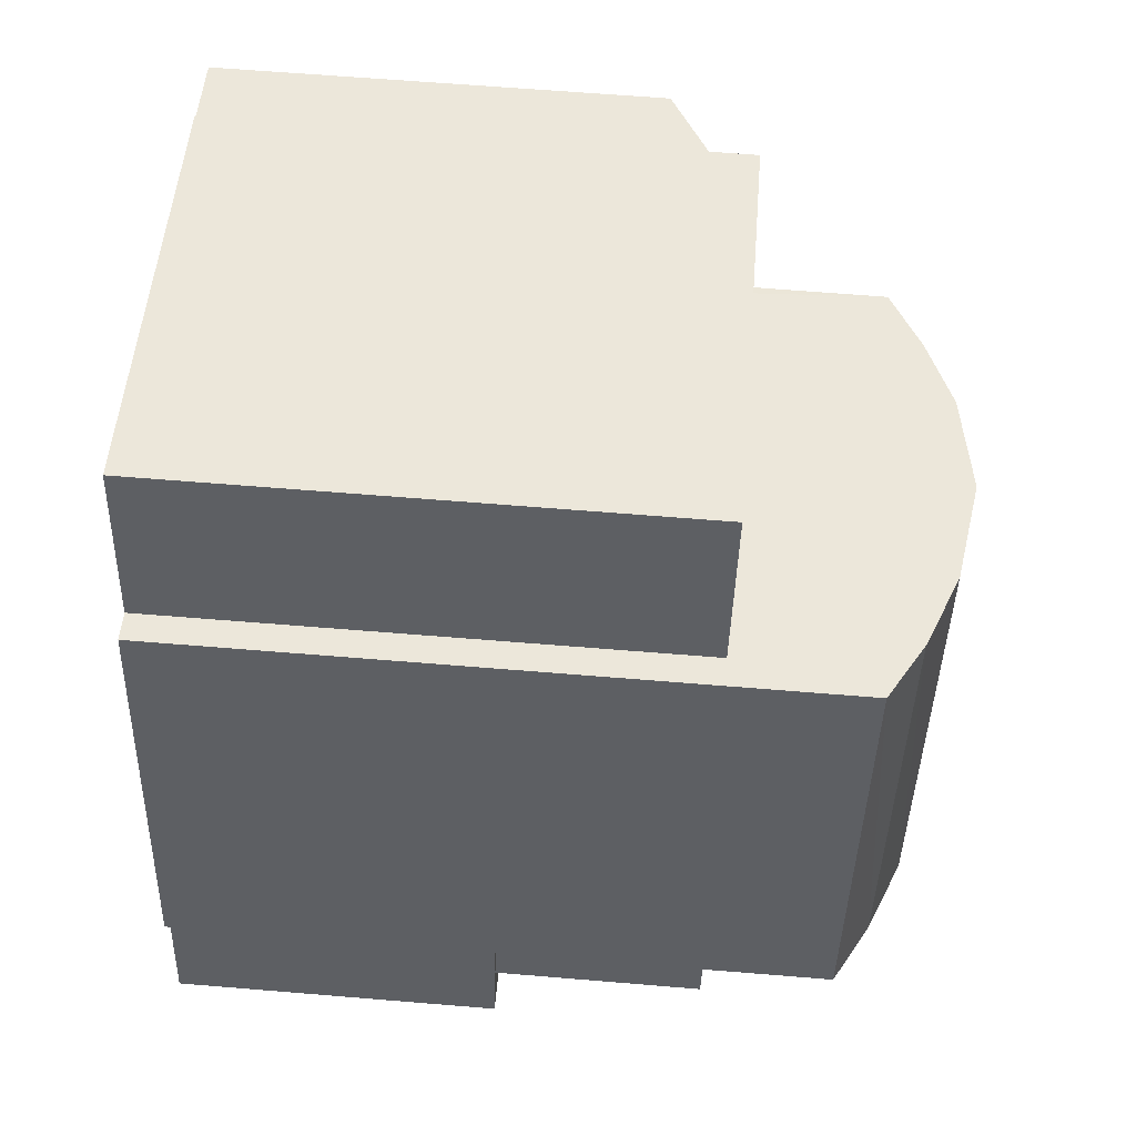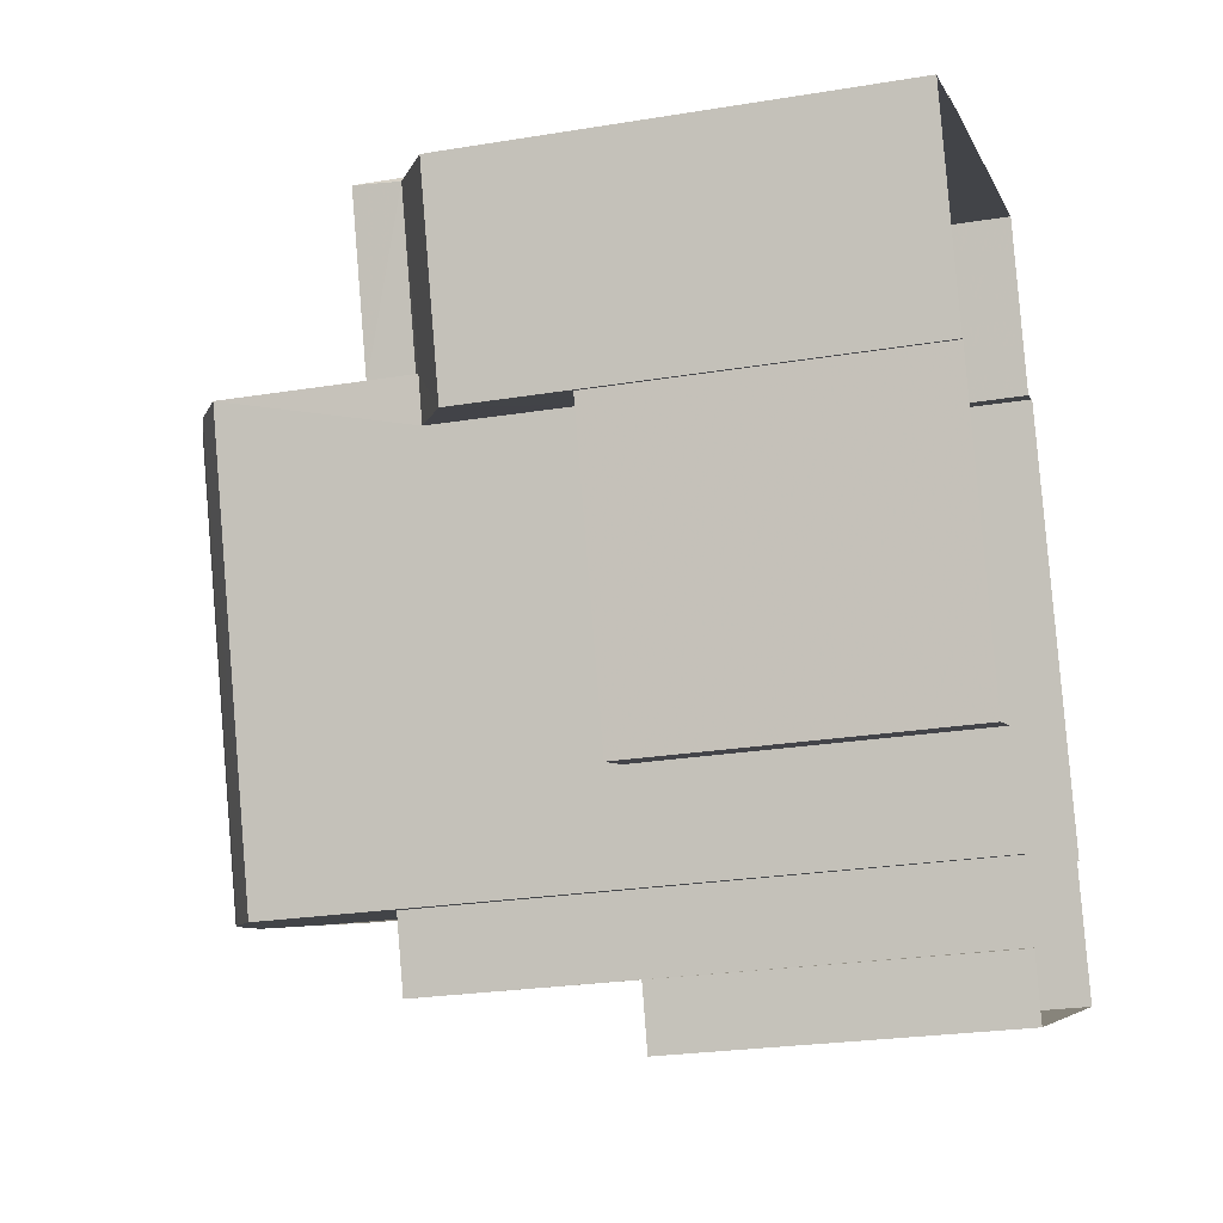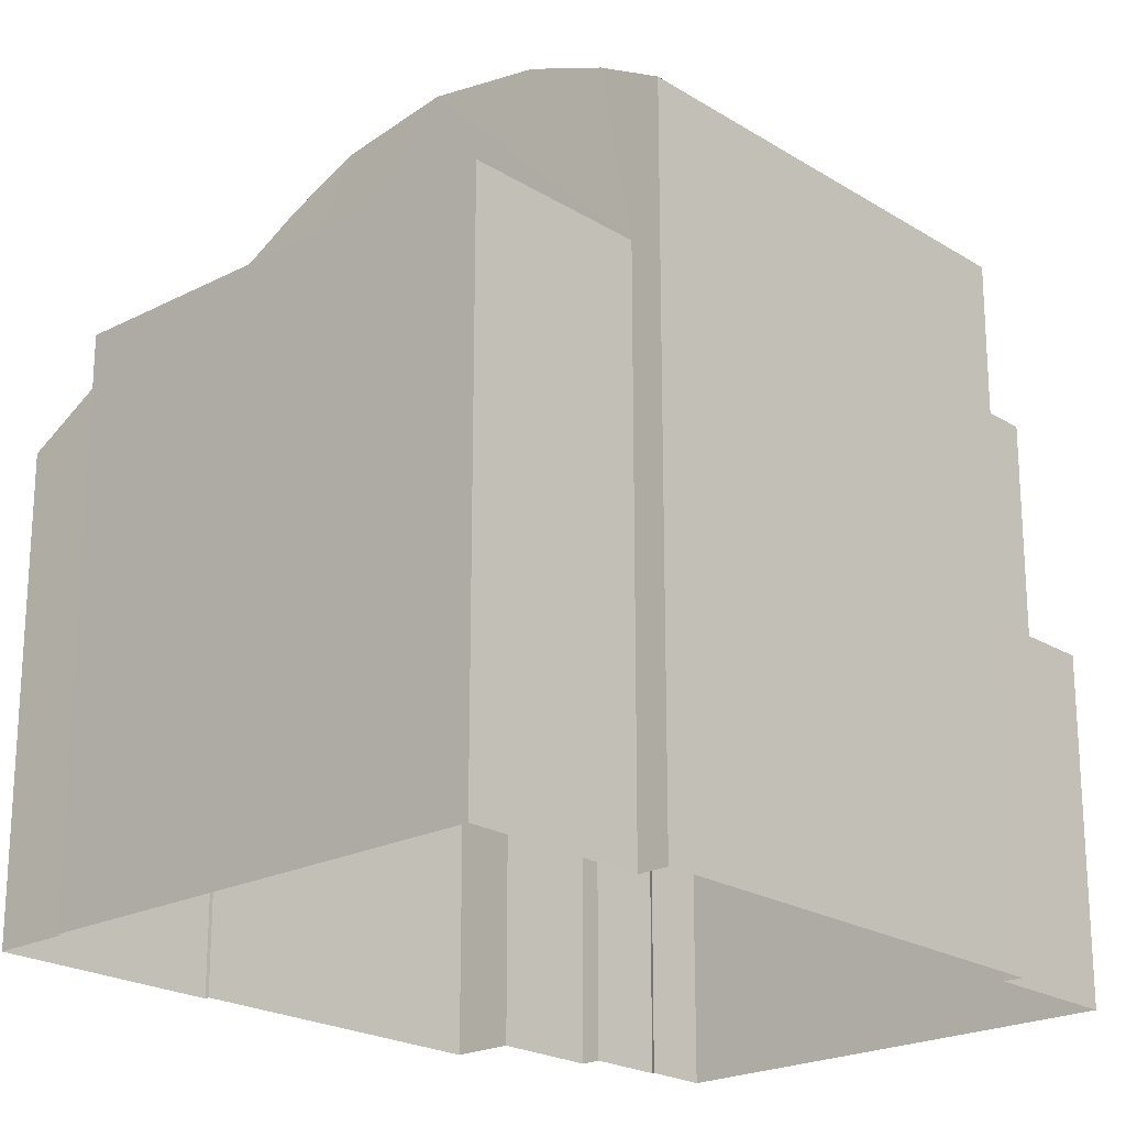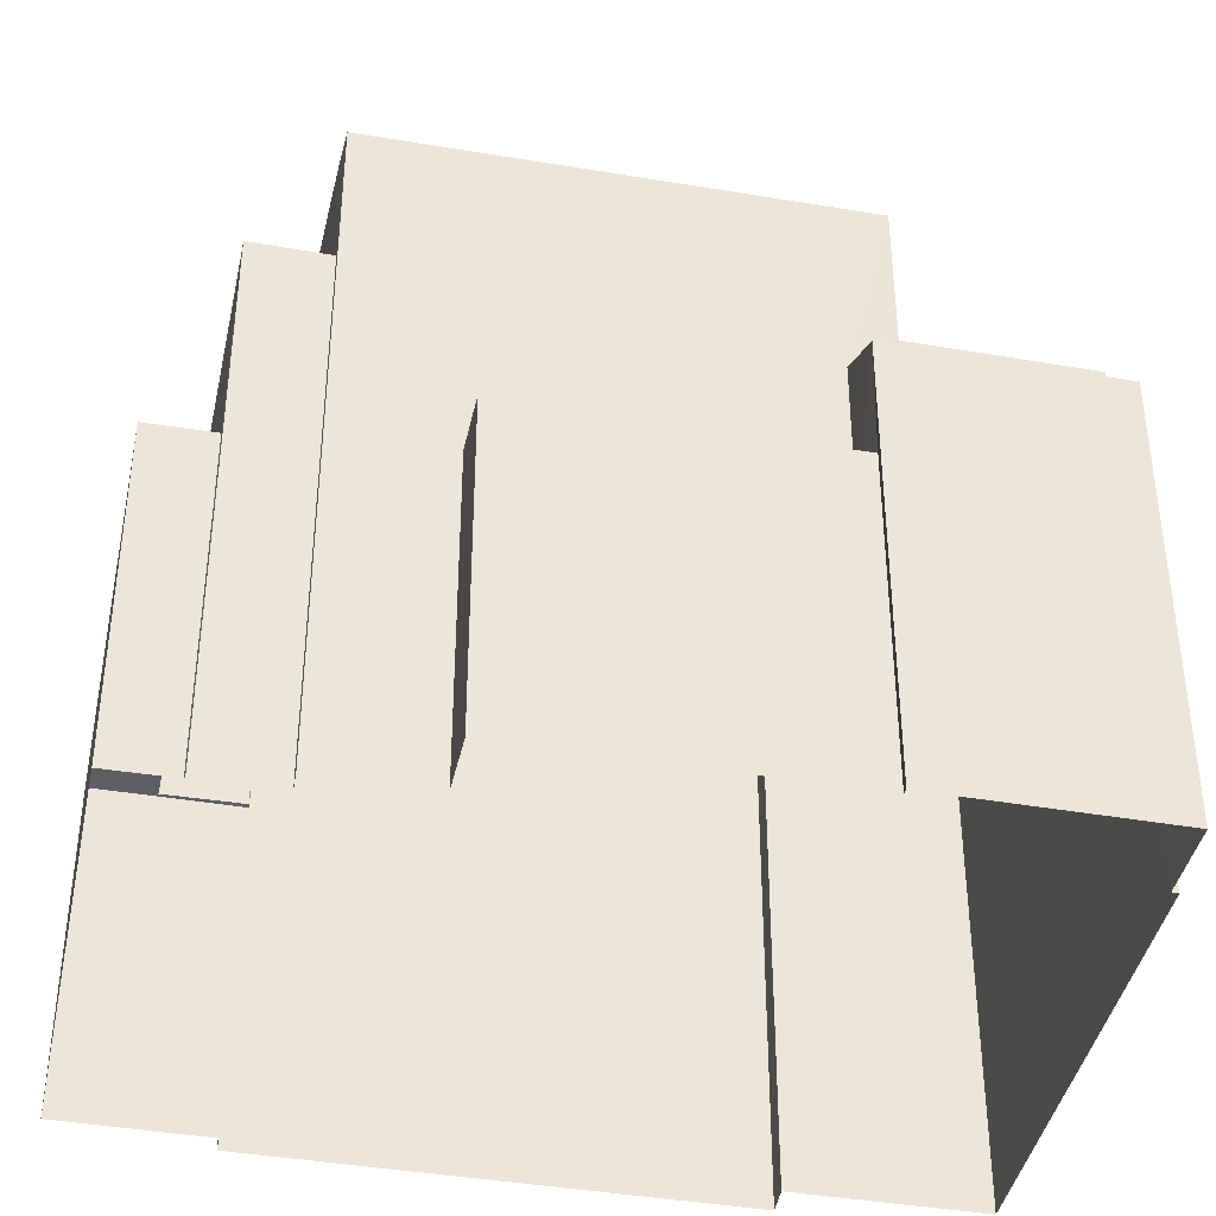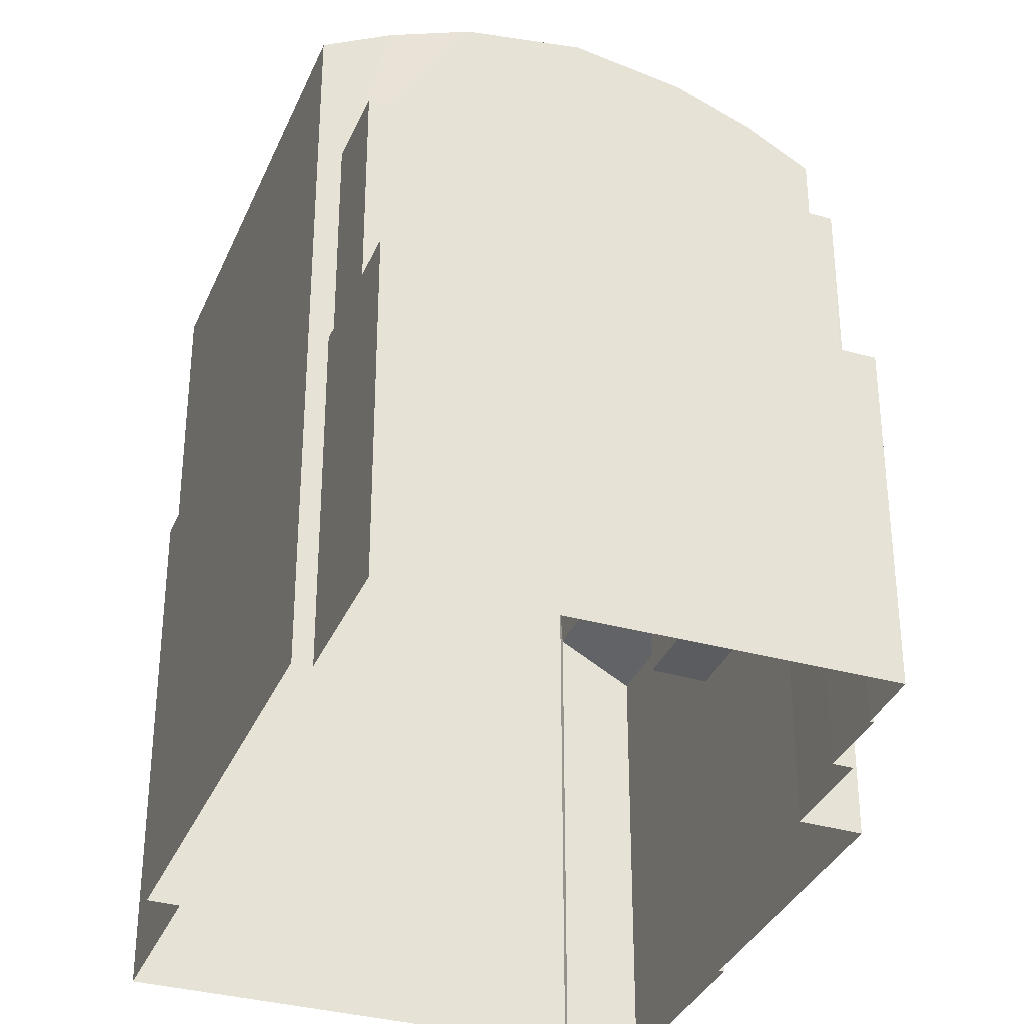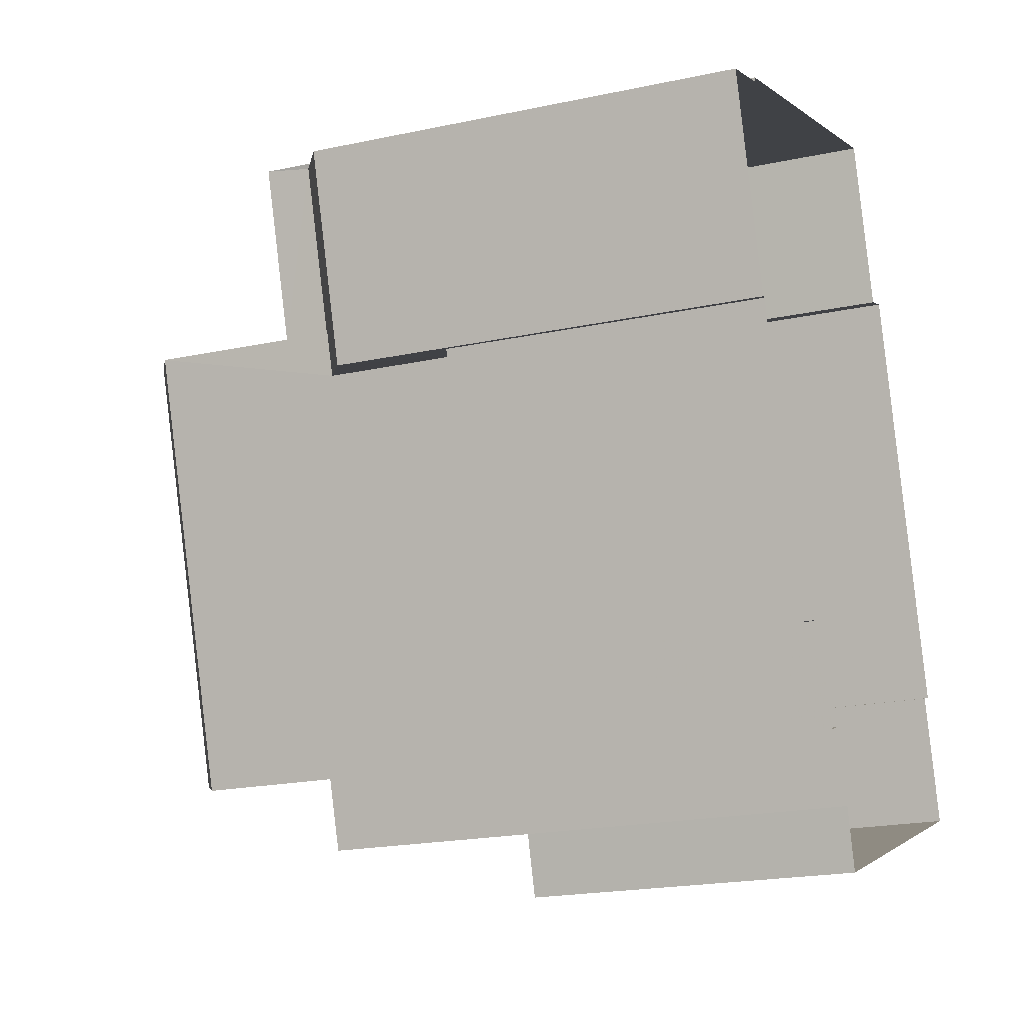
<metadata>
{"format":"obj","ext":"obj","renderer":"f3d","projection":"perspective","resolution":1024,"background":"white","views":[{"elev":68.3,"azim":-85.3,"up":"+Y"},{"elev":-24.6,"azim":105.1,"up":"+Y"},{"elev":-21.7,"azim":-156.1,"up":"+Z"},{"elev":-41.1,"azim":59.9,"up":"+Z"},{"elev":-34.0,"azim":-39.1,"up":"+Z"},{"elev":-20.4,"azim":111.3,"up":"+Y"}]}
</metadata>
<code>
v -2.246e+05 -1.276e+05 15.06
v -2.246e+05 -1.276e+05 15.06
v -2.246e+05 -1.276e+05 15.06
v -2.246e+05 -1.276e+05 15.06
v -2.246e+05 -1.276e+05 15.06
v -2.246e+05 -1.276e+05 15.06
v -2.246e+05 -1.276e+05 15.06
v -2.246e+05 -1.276e+05 15.06
v -2.246e+05 -1.276e+05 15.06
v -2.246e+05 -1.276e+05 15.06
v -2.246e+05 -1.276e+05 15.06
v -2.246e+05 -1.276e+05 15.06
v -2.246e+05 -1.276e+05 15.06
v -2.246e+05 -1.276e+05 15.06
v -2.246e+05 -1.276e+05 15.06
v -2.246e+05 -1.276e+05 15.06
v -2.246e+05 -1.276e+05 15.06
v -2.246e+05 -1.276e+05 15.06
v -2.246e+05 -1.276e+05 25.88
v -2.246e+05 -1.276e+05 25.88
v -2.246e+05 -1.276e+05 26.13
v -2.246e+05 -1.276e+05 26.13
v -2.246e+05 -1.276e+05 19.93
v -2.246e+05 -1.276e+05 19.93
v -2.246e+05 -1.276e+05 19.93
v -2.246e+05 -1.276e+05 19.93
v -2.246e+05 -1.276e+05 19.93
v -2.246e+05 -1.276e+05 19.93
v -2.246e+05 -1.276e+05 23.02
v -2.246e+05 -1.276e+05 23.02
v -2.246e+05 -1.276e+05 23.02
v -2.246e+05 -1.276e+05 23.02
v -2.246e+05 -1.276e+05 19.87
v -2.246e+05 -1.276e+05 19.87
v -2.246e+05 -1.276e+05 19.87
v -2.246e+05 -1.276e+05 19.87
v -2.246e+05 -1.276e+05 25.43
v -2.246e+05 -1.276e+05 25.43
v -2.246e+05 -1.276e+05 25.88
v -2.246e+05 -1.276e+05 25.88
v -2.246e+05 -1.276e+05 24.92
v -2.246e+05 -1.276e+05 24.92
v -2.246e+05 -1.276e+05 25.43
v -2.246e+05 -1.276e+05 25.43
v -2.246e+05 -1.276e+05 24.92
v -2.246e+05 -1.276e+05 24.92
v -2.246e+05 -1.276e+05 22.11
v -2.246e+05 -1.276e+05 21.58
v -2.246e+05 -1.276e+05 22.11
v -2.246e+05 -1.276e+05 21.58
v -2.246e+05 -1.276e+05 22.19
v -2.246e+05 -1.276e+05 22.19
v -2.246e+05 -1.276e+05 22.86
v -2.246e+05 -1.276e+05 22.86
v -2.246e+05 -1.276e+05 22.86
v -2.246e+05 -1.276e+05 22.86
f 1 2 3
f 4 5 1
f 6 5 4
f 7 8 9
f 1 3 8
f 7 9 10
f 11 12 7
f 11 13 12
f 14 4 15
f 16 17 12
f 18 15 17
f 15 4 1
f 12 8 7
f 1 8 17
f 17 8 12
f 15 1 17
f 19 20 21
f 22 19 21
f 23 24 25
f 25 24 26
f 23 27 24
f 26 24 28
f 29 30 31
f 29 32 30
f 33 34 35
f 36 33 35
f 37 38 20
f 19 37 20
f 39 40 22
f 21 39 22
f 41 42 43
f 44 41 43
f 44 43 40
f 39 44 40
f 45 46 38
f 37 45 38
f 47 48 49
f 48 50 49
f 49 51 52
f 49 50 51
f 53 54 55
f 53 56 54
f 7 10 51
f 52 51 56
f 56 51 54
f 51 10 54
f 36 35 16
f 12 36 16
f 56 49 52
f 46 49 56
f 8 3 53
f 46 56 38
f 53 3 41
f 53 21 56
f 56 20 38
f 44 53 41
f 56 21 20
f 39 53 44
f 39 21 53
f 17 16 35
f 34 17 35
f 25 5 6
f 23 25 6
f 15 31 14
f 15 29 31
f 27 23 6
f 4 27 6
f 7 50 11
f 7 51 50
f 48 13 11
f 50 48 11
f 28 30 32
f 28 24 30
f 18 34 45
f 46 45 47
f 18 17 34
f 46 47 49
f 47 34 33
f 45 34 47
f 26 2 1
f 15 18 29
f 32 26 28
f 42 2 26
f 29 18 45
f 29 22 32
f 32 43 42
f 37 29 45
f 43 32 40
f 37 19 29
f 32 22 40
f 19 22 29
f 26 32 42
f 41 3 2
f 42 41 2
f 4 14 27
f 14 31 27
f 27 30 24
f 27 31 30
f 1 5 25
f 26 1 25
f 8 55 9
f 8 53 55
f 55 10 9
f 55 54 10
f 12 13 36
f 13 48 36
f 36 48 33
f 48 47 33

</code>
